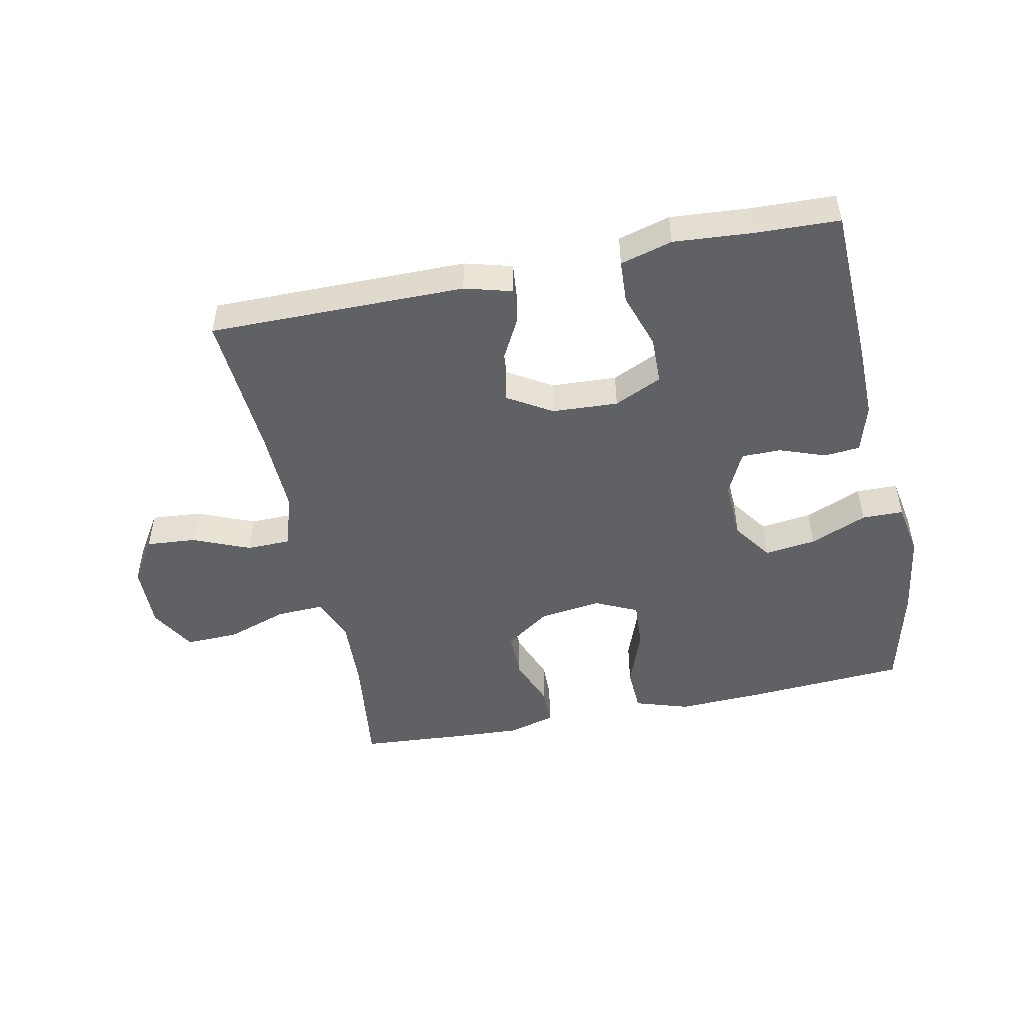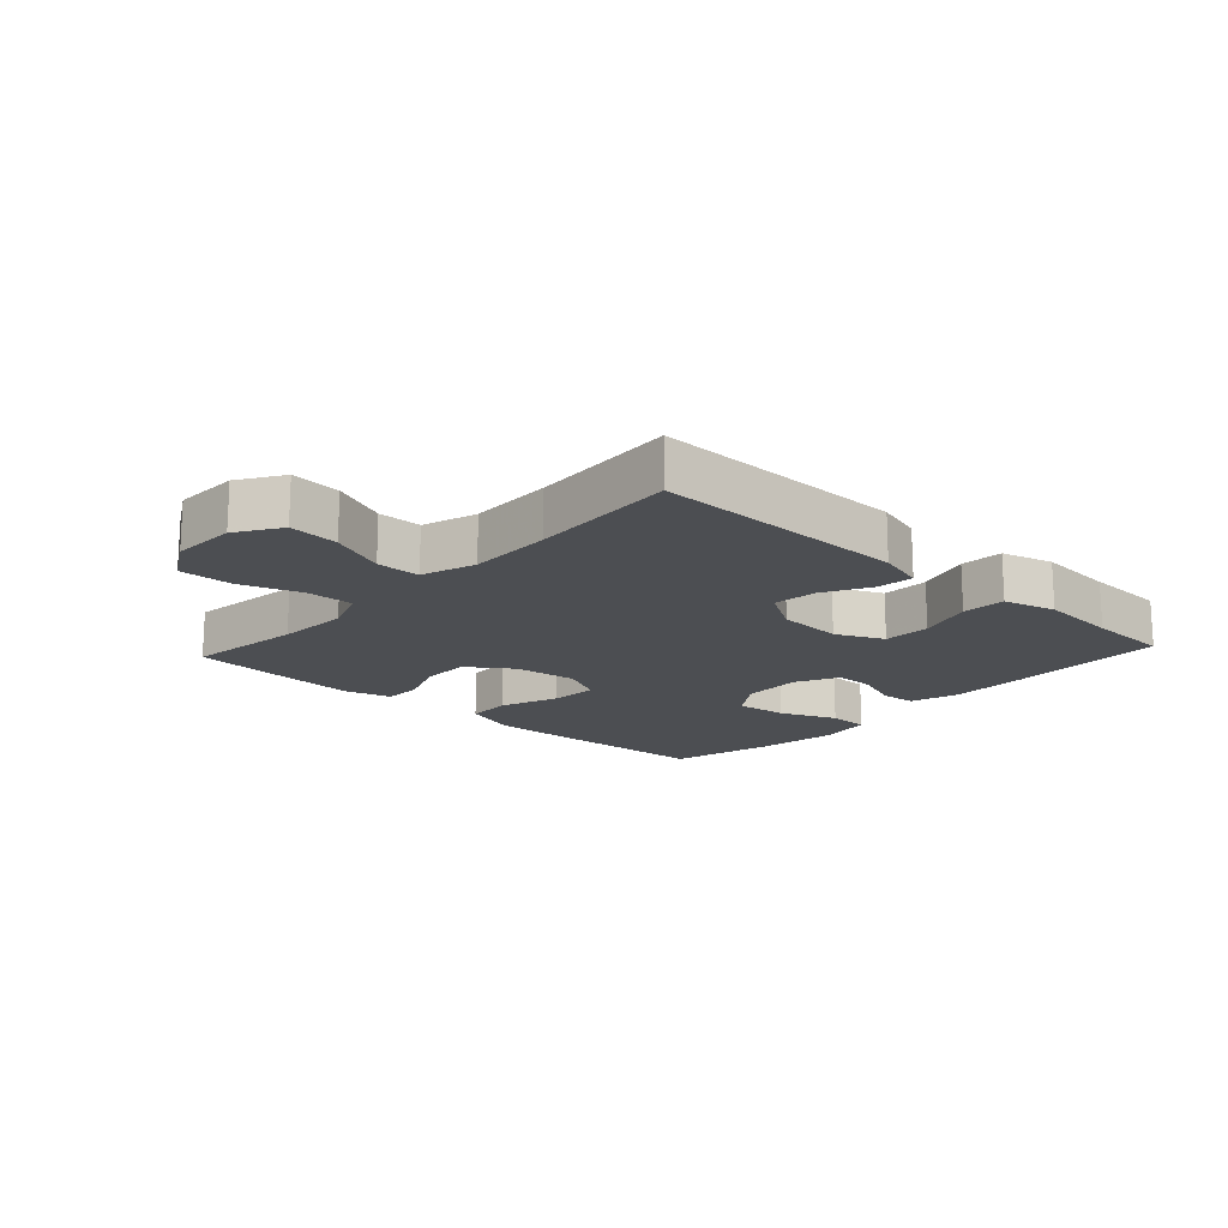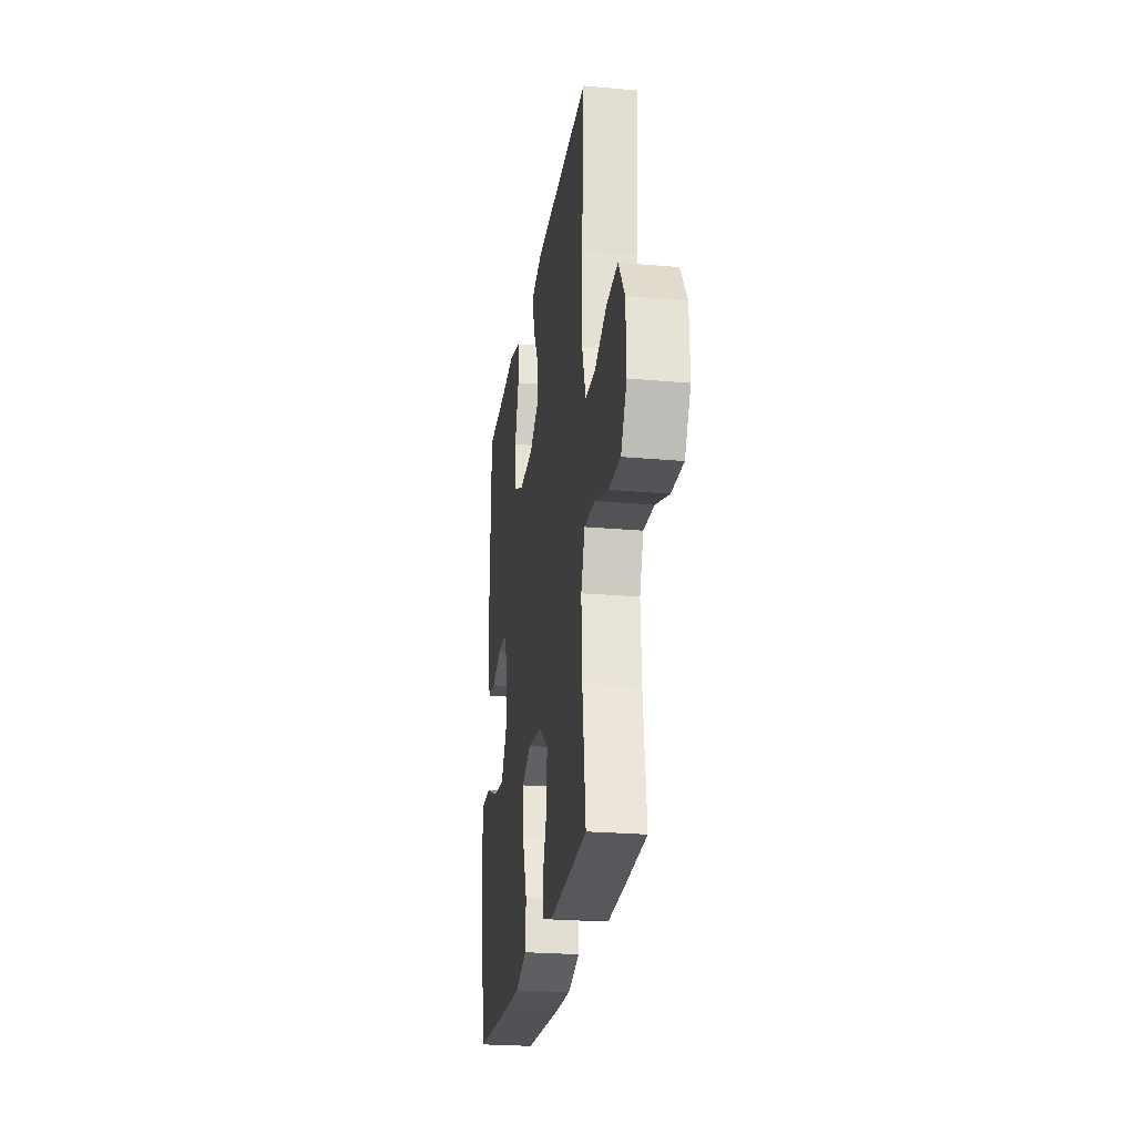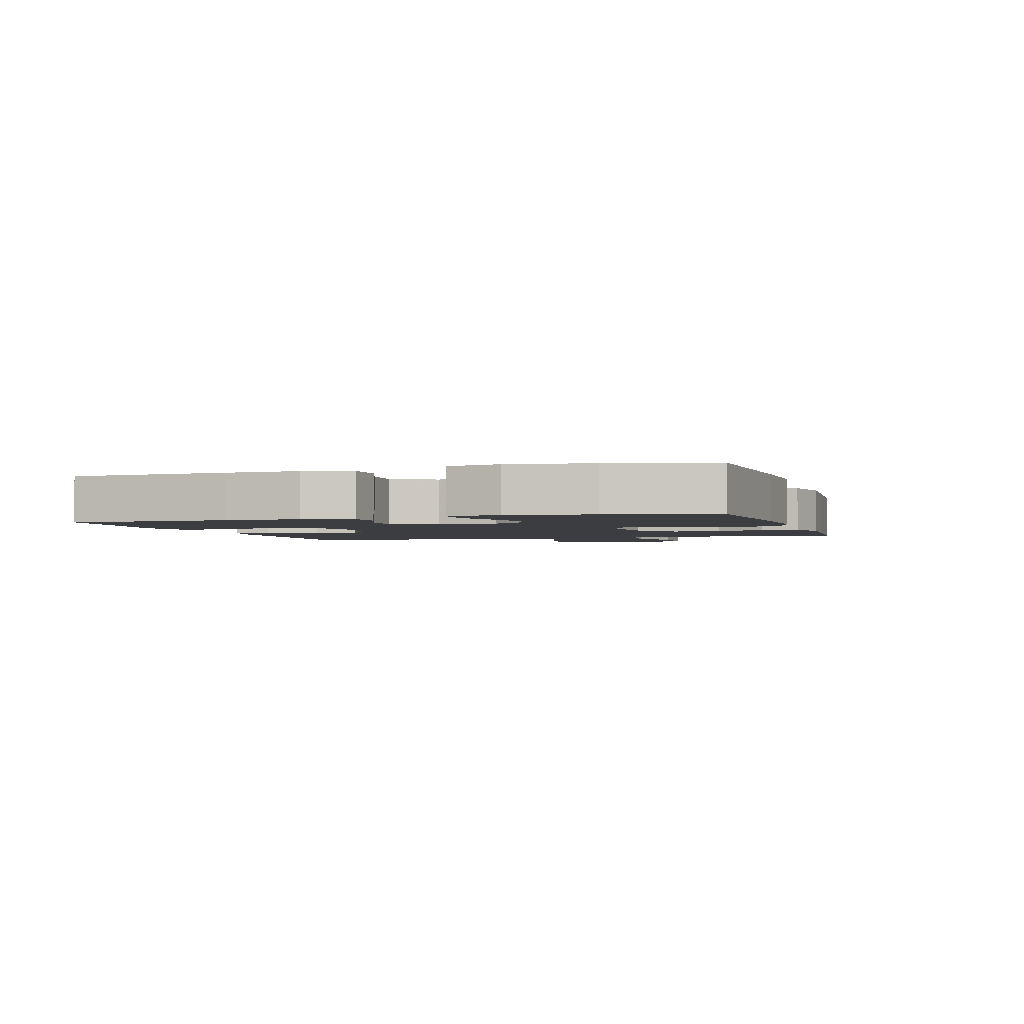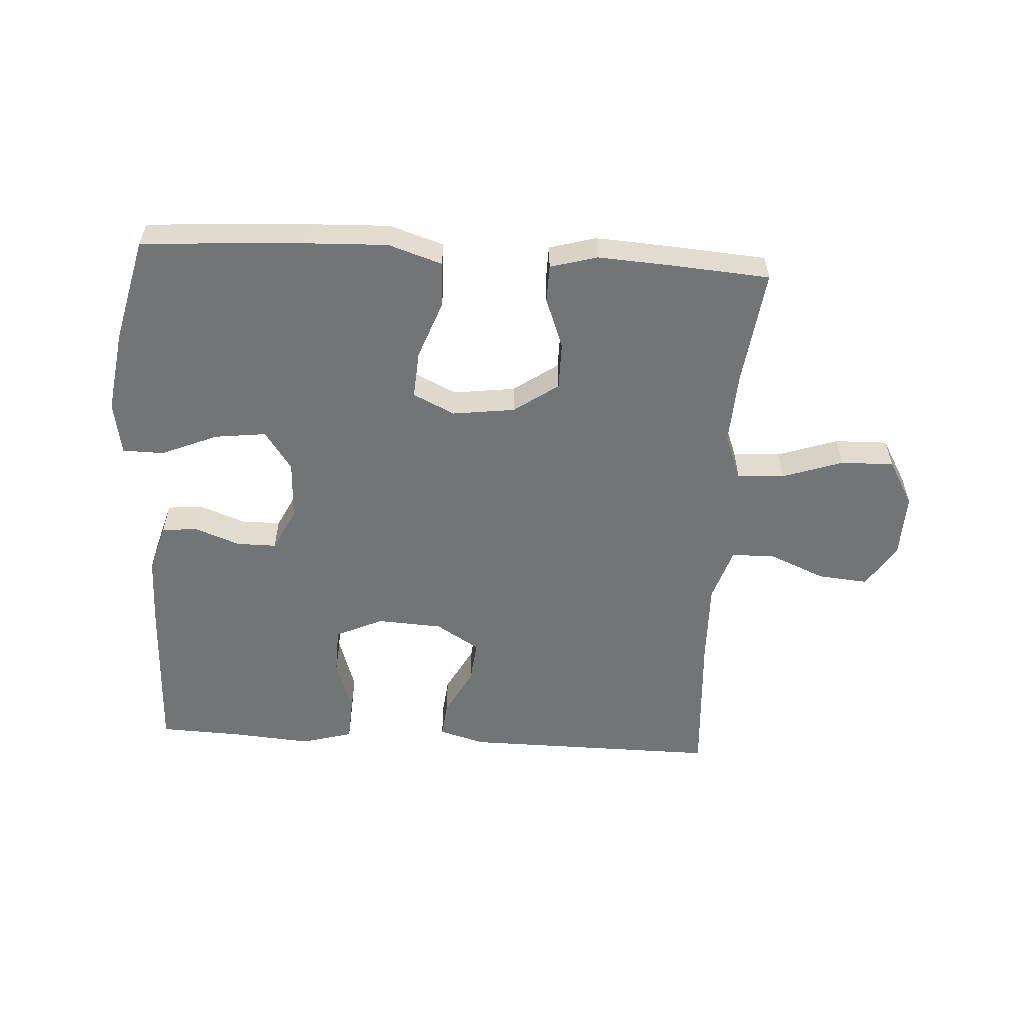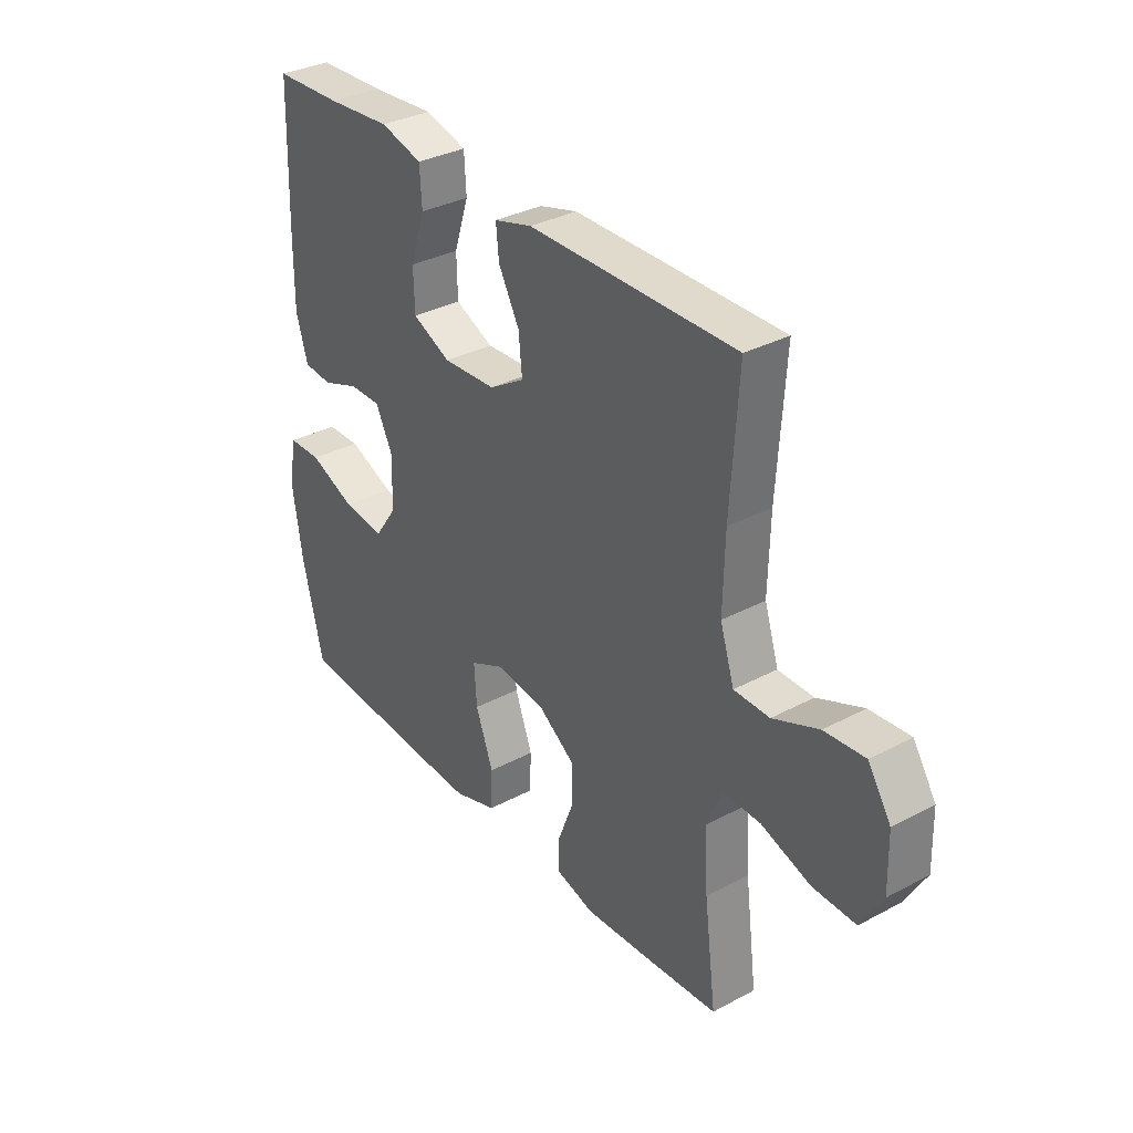
<metadata>
{"format":"obj","ext":"obj","renderer":"f3d","projection":"perspective","resolution":1024,"background":"white","views":[{"elev":-48.8,"azim":11.9,"up":"+Y"},{"elev":-16.7,"azim":-42.6,"up":"+Y"},{"elev":-24.5,"azim":-98.3,"up":"+Z"},{"elev":-2.5,"azim":107.2,"up":"+Y"},{"elev":-56.2,"azim":176.6,"up":"+Y"},{"elev":33.5,"azim":-126.1,"up":"+Z"}]}
</metadata>
<code>
v 0.5 0.07 -0.5
v 0.241 0.07 -0.516
v 0.108 0.07 -0.521
v 0.022 0.07 -0.493
v 0.019 0.07 -0.42
v 0.054 0.07 -0.326
v 0.059 0.07 -0.25
v -0.008 0.07 -0.218
v -0.108 0.07 -0.231
v -0.179 0.07 -0.281
v -0.179 0.07 -0.357
v -0.148 0.07 -0.438
v -0.149 0.07 -0.498
v -0.224 0.07 -0.519
v -0.34 0.07 -0.512
v -0.5 0.07 -0.5
v -0.476 0.07 -0.313
v -0.47 0.07 -0.197
v -0.498 0.07 -0.124
v -0.574 0.07 -0.127
v -0.671 0.07 -0.16
v -0.756 0.07 -0.162
v -0.798 0.07 -0.089
v -0.795 0.07 0.015
v -0.75 0.07 0.085
v -0.67 0.07 0.078
v -0.58 0.07 0.04
v -0.51 0.07 0.041
v -0.482 0.07 0.128
v -0.485 0.07 0.263
v -0.5 0.07 0.5
v -0.091 0.07 0.497
v -0.016 0.07 0.476
v -0.022 0.07 0.418
v -0.063 0.07 0.342
v -0.07 0.07 0.272
v 0 0.07 0.229
v 0.105 0.07 0.223
v 0.181 0.07 0.258
v 0.183 0.07 0.334
v 0.154 0.07 0.423
v 0.158 0.07 0.492
v 0.241 0.07 0.515
v 0.367 0.07 0.505
v 0.5 0.07 0.5
v 0.508 0.07 0.245
v 0.509 0.07 0.125
v 0.486 0.07 0.047
v 0.429 0.07 0.042
v 0.356 0.07 0.069
v 0.293 0.07 0.069
v 0.259 0.07 0
v 0.263 0.07 -0.096
v 0.307 0.07 -0.159
v 0.389 0.07 -0.149
v 0.48 0.07 -0.111
v 0.546 0.07 -0.112
v 0.561 0.07 -0.198
v 0.541 0.07 -0.331
v 0.5 0 -0.5
v 0.241 0 -0.516
v 0.108 0 -0.521
v 0.022 0 -0.493
v 0.019 0 -0.42
v 0.054 0 -0.326
v 0.059 0 -0.25
v -0.008 0 -0.218
v -0.108 0 -0.231
v -0.179 0 -0.281
v -0.179 0 -0.357
v -0.148 0 -0.438
v -0.149 0 -0.498
v -0.224 0 -0.519
v -0.34 0 -0.512
v -0.5 0 -0.5
v -0.476 0 -0.313
v -0.47 0 -0.197
v -0.498 0 -0.124
v -0.574 0 -0.127
v -0.671 0 -0.16
v -0.756 0 -0.162
v -0.798 0 -0.089
v -0.795 0 0.015
v -0.75 0 0.085
v -0.67 0 0.078
v -0.58 0 0.04
v -0.51 0 0.041
v -0.482 0 0.128
v -0.485 0 0.263
v -0.5 0 0.5
v -0.091 0 0.497
v -0.016 0 0.476
v -0.022 0 0.418
v -0.063 0 0.342
v -0.07 0 0.272
v 0 0 0.229
v 0.105 0 0.223
v 0.181 0 0.258
v 0.183 0 0.334
v 0.154 0 0.423
v 0.158 0 0.492
v 0.241 0 0.515
v 0.367 0 0.505
v 0.5 0 0.5
v 0.508 0 0.245
v 0.509 0 0.125
v 0.486 0 0.047
v 0.429 0 0.042
v 0.356 0 0.069
v 0.293 0 0.069
v 0.259 0 0
v 0.263 0 -0.096
v 0.307 0 -0.159
v 0.389 0 -0.149
v 0.48 0 -0.111
v 0.546 0 -0.112
v 0.561 0 -0.198
v 0.541 0 -0.331
f 55 56 57 58
f 54 55 58 59
f 47 48 49 50
f 47 50 51
f 44 45 46 47
f 44 47 51
f 43 44 51 52
f 40 41 42 43
f 39 40 43 52
f 32 33 34 35
f 30 31 32 35
f 29 30 35 36
f 28 29 36 37
f 24 25 26 27
f 24 27 28
f 23 24 28
f 20 21 22 23
f 19 20 23 28
f 18 19 28 37
f 14 15 16 17
f 11 12 13 14
f 10 11 14 17
f 9 10 17 18
f 3 4 5 6
f 3 6 7
f 2 3 7
f 54 59 1 2
f 53 54 2 7
f 38 39 52 53
f 38 53 7 8
f 18 37 38
f 8 9 18 38
f 117 116 115 114
f 118 117 114 113
f 109 108 107 106
f 110 109 106
f 106 105 104 103
f 110 106 103
f 111 110 103 102
f 102 101 100 99
f 111 102 99 98
f 94 93 92 91
f 94 91 90 89
f 95 94 89 88
f 96 95 88 87
f 86 85 84 83
f 87 86 83
f 87 83 82
f 82 81 80 79
f 87 82 79 78
f 96 87 78 77
f 76 75 74 73
f 73 72 71 70
f 76 73 70 69
f 77 76 69 68
f 65 64 63 62
f 66 65 62
f 66 62 61
f 61 60 118 113
f 66 61 113 112
f 112 111 98 97
f 67 66 112 97
f 97 96 77
f 97 77 68 67
f 1 60 61 2
f 2 61 62 3
f 3 62 63 4
f 4 63 64 5
f 5 64 65 6
f 6 65 66 7
f 7 66 67 8
f 8 67 68 9
f 9 68 69 10
f 10 69 70 11
f 11 70 71 12
f 12 71 72 13
f 13 72 73 14
f 14 73 74 15
f 15 74 75 16
f 16 75 76 17
f 17 76 77 18
f 18 77 78 19
f 19 78 79 20
f 20 79 80 21
f 21 80 81 22
f 22 81 82 23
f 23 82 83 24
f 24 83 84 25
f 25 84 85 26
f 26 85 86 27
f 27 86 87 28
f 28 87 88 29
f 29 88 89 30
f 30 89 90 31
f 31 90 91 32
f 32 91 92 33
f 33 92 93 34
f 34 93 94 35
f 35 94 95 36
f 36 95 96 37
f 37 96 97 38
f 38 97 98 39
f 39 98 99 40
f 40 99 100 41
f 41 100 101 42
f 42 101 102 43
f 43 102 103 44
f 44 103 104 45
f 45 104 105 46
f 46 105 106 47
f 47 106 107 48
f 48 107 108 49
f 49 108 109 50
f 50 109 110 51
f 51 110 111 52
f 52 111 112 53
f 53 112 113 54
f 54 113 114 55
f 55 114 115 56
f 56 115 116 57
f 57 116 117 58
f 58 117 118 59
f 59 118 60 1

</code>
